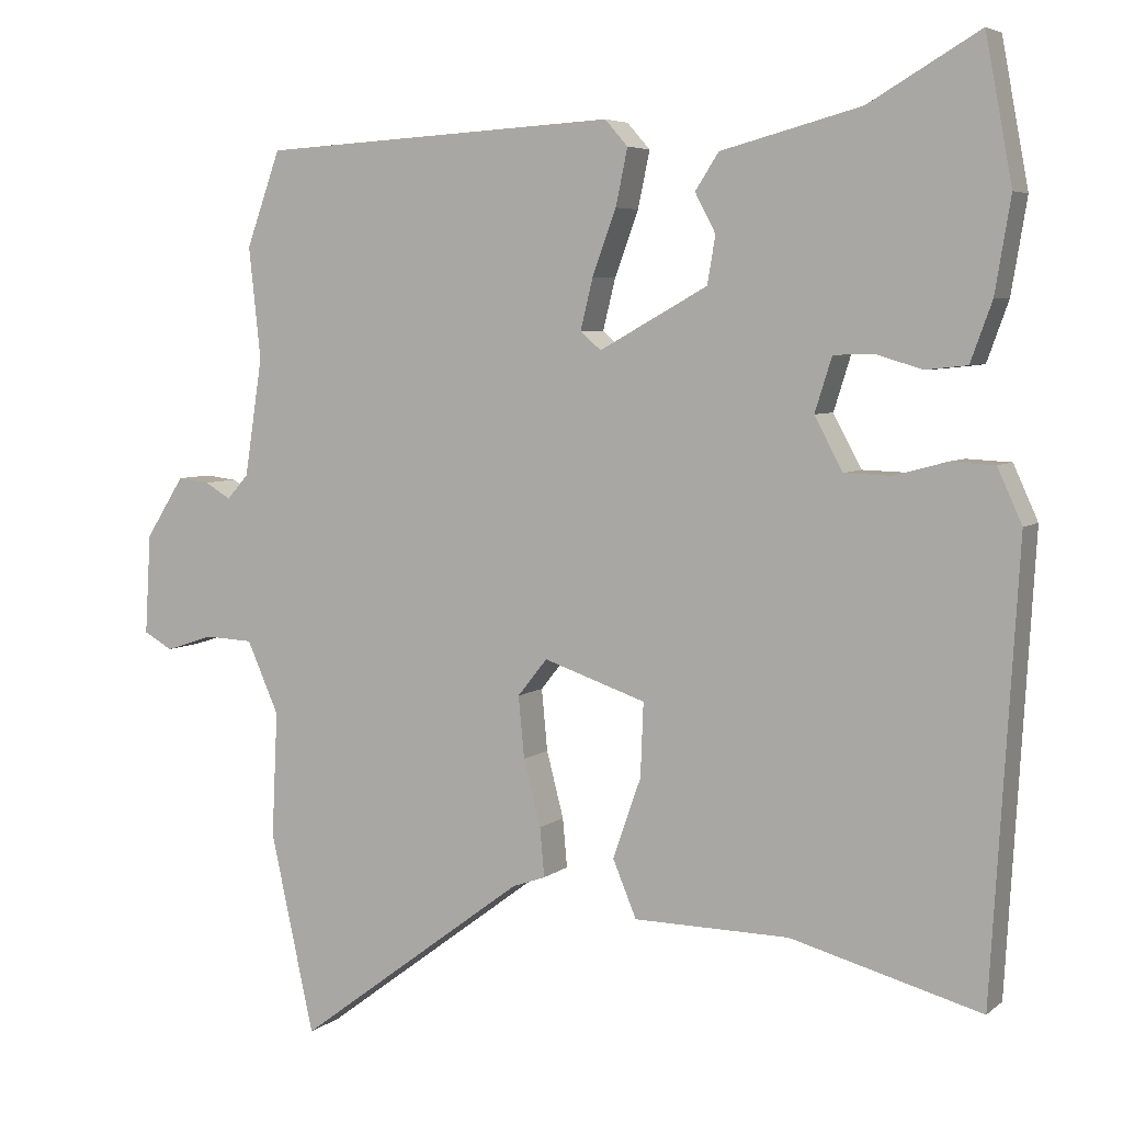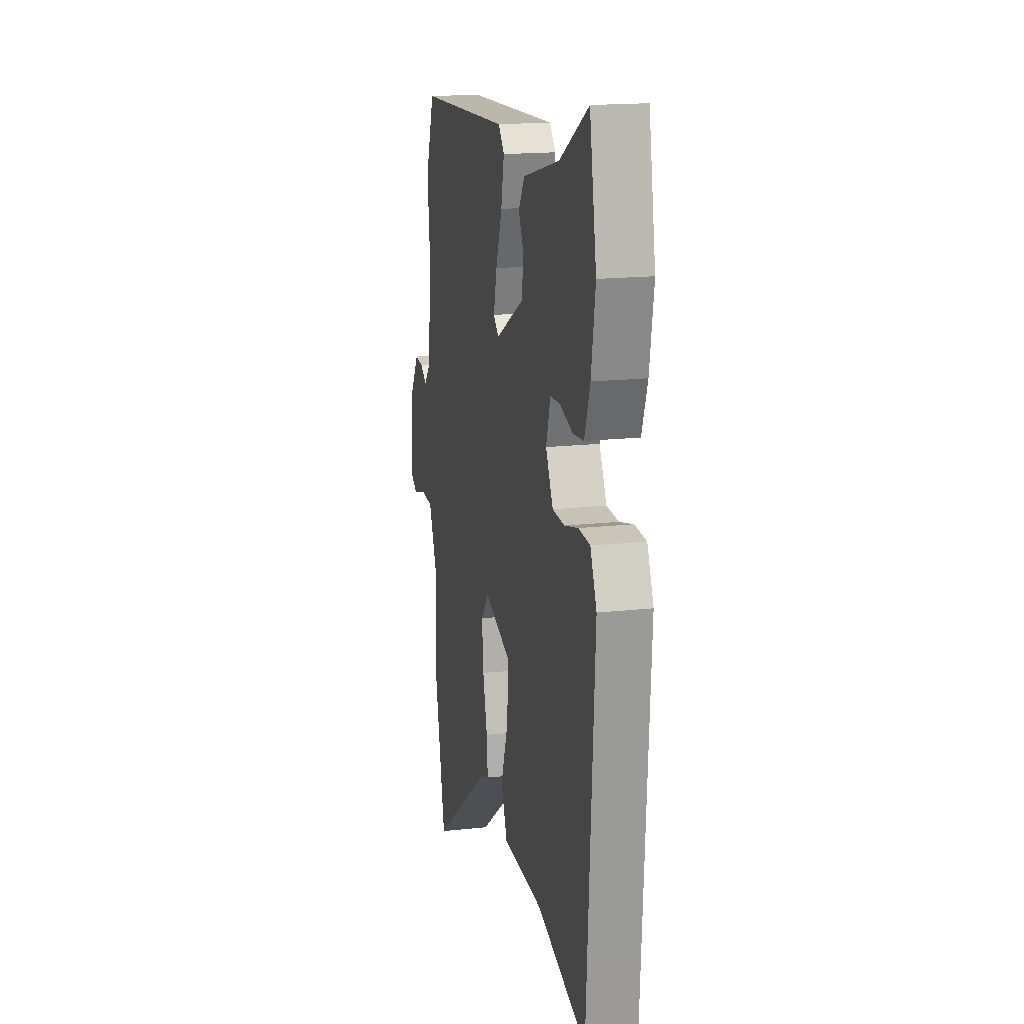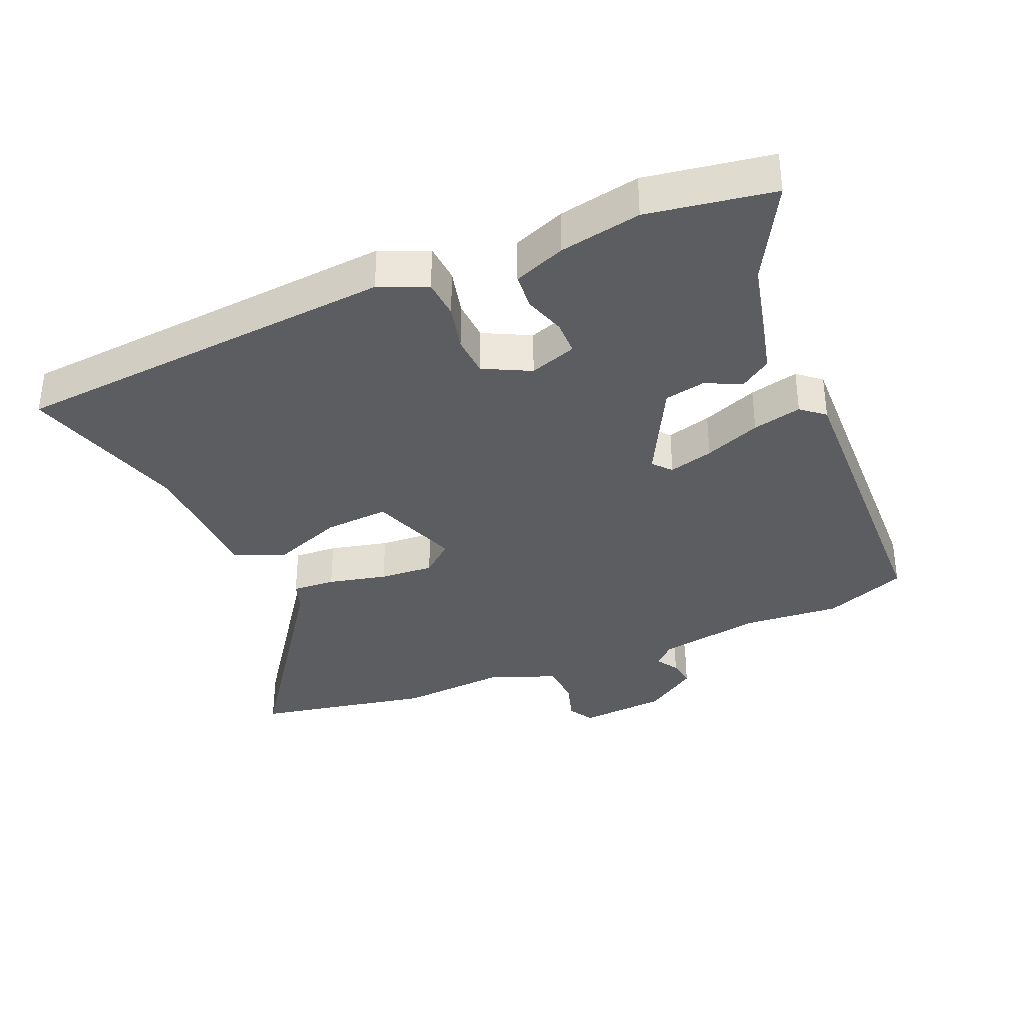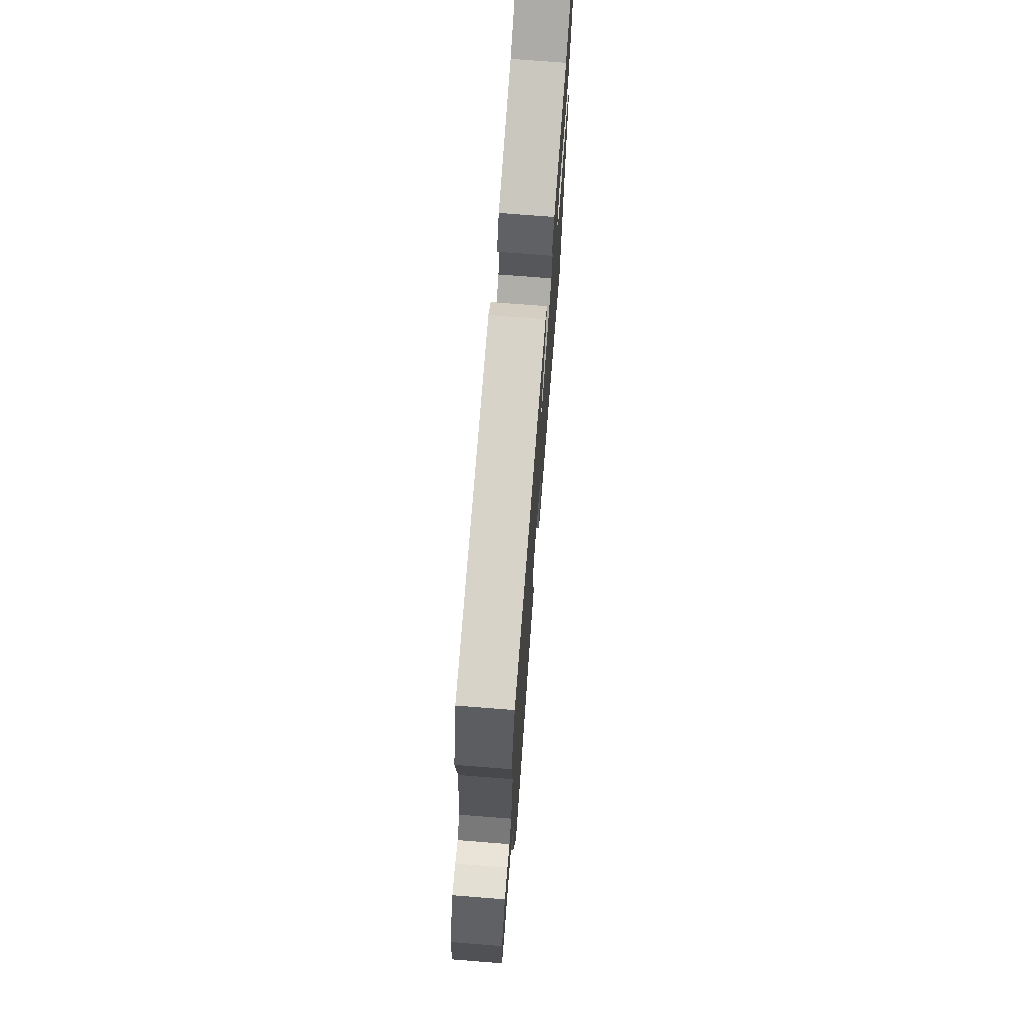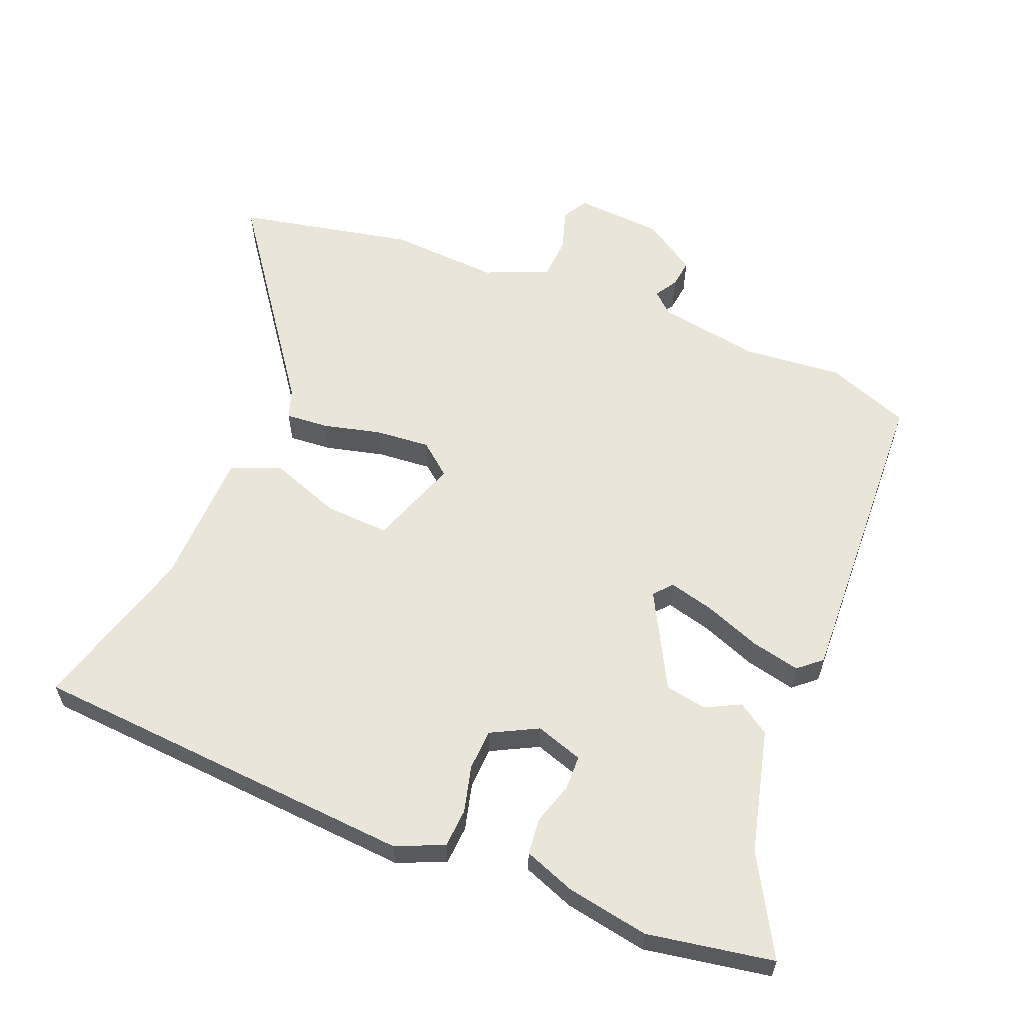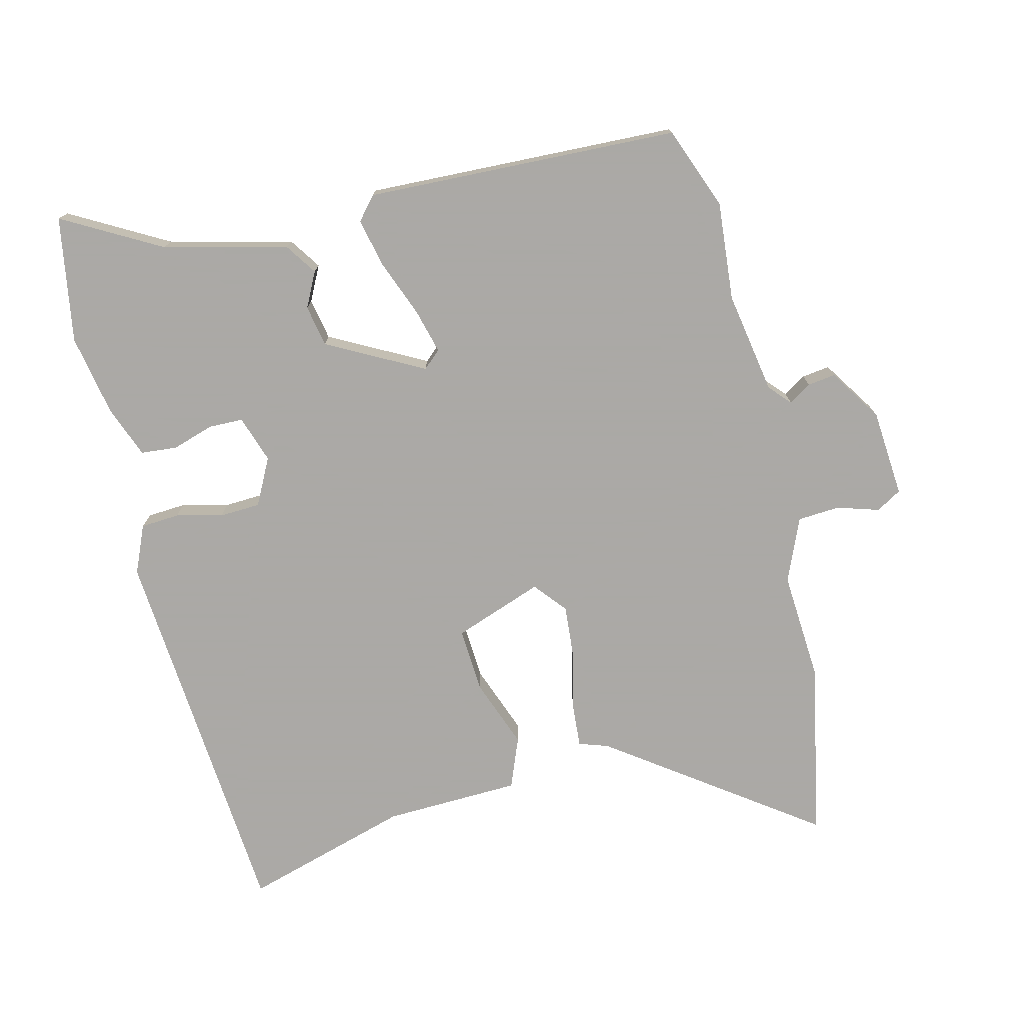
<metadata>
{"format":"obj","ext":"obj","renderer":"f3d","projection":"perspective","resolution":1024,"background":"white","views":[{"elev":5.3,"azim":-154.7,"up":"+Z"},{"elev":17.4,"azim":-102.4,"up":"+Z"},{"elev":-35.7,"azim":-65.6,"up":"+Y"},{"elev":73.2,"azim":94.5,"up":"+Z"},{"elev":59.7,"azim":-67.2,"up":"+Y"},{"elev":-75.5,"azim":14.9,"up":"+Y"}]}
</metadata>
<code>
v -0.496 0.07 -0.565
v -0.504 0.07 -0.431
v -0.532 0.07 0.033
v -0.499 0.07 0.106
v -0.439 0.07 0.109
v -0.368 0.07 0.09
v -0.305 0.07 0.092
v -0.267 0.07 0.163
v -0.29 0.07 0.236
v -0.343 0.07 0.238
v -0.407 0.07 0.219
v -0.463 0.07 0.225
v -0.492 0.07 0.305
v -0.513 0.07 0.431
v -0.477 0.07 0.624
v -0.328 0.07 0.537
v -0.139 0.07 0.487
v -0.107 0.07 0.438
v -0.135 0.07 0.385
v -0.124 0.07 0.321
v 0.022 0.07 0.24
v 0.05 0.07 0.264
v 0.033 0.07 0.333
v 0.001 0.07 0.42
v -0.015 0.07 0.496
v 0.016 0.07 0.531
v 0.498 0.07 0.504
v 0.544 0.07 0.376
v 0.528 0.07 0.225
v 0.552 0.07 0.067
v 0.581 0.07 0.034
v 0.616 0.07 0.055
v 0.659 0.07 0.06
v 0.711 0.07 -0.022
v 0.719 0.07 -0.157
v 0.68 0.07 -0.179
v 0.616 0.07 -0.158
v 0.551 0.07 -0.161
v 0.508 0.07 -0.258
v 0.516 0.07 -0.427
v 0.457 0.07 -0.696
v 0.147 0.07 -0.465
v 0.102 0.07 -0.449
v 0.108 0.07 -0.383
v 0.131 0.07 -0.294
v 0.139 0.07 -0.211
v 0.099 0.07 -0.161
v -0.039 0.07 -0.208
v -0.035 0.07 -0.307
v 0.003 0.07 -0.415
v -0.029 0.07 -0.492
v -0.239 0.07 -0.495
v -0.496 0 -0.565
v -0.504 0 -0.431
v -0.532 0 0.033
v -0.499 0 0.106
v -0.439 0 0.109
v -0.368 0 0.09
v -0.305 0 0.092
v -0.267 0 0.163
v -0.29 0 0.236
v -0.343 0 0.238
v -0.407 0 0.219
v -0.463 0 0.225
v -0.492 0 0.305
v -0.513 0 0.431
v -0.477 0 0.624
v -0.328 0 0.537
v -0.139 0 0.487
v -0.107 0 0.438
v -0.135 0 0.385
v -0.124 0 0.321
v 0.022 0 0.24
v 0.05 0 0.264
v 0.033 0 0.333
v 0.001 0 0.42
v -0.015 0 0.496
v 0.016 0 0.531
v 0.498 0 0.504
v 0.544 0 0.376
v 0.528 0 0.225
v 0.552 0 0.067
v 0.581 0 0.034
v 0.616 0 0.055
v 0.659 0 0.06
v 0.711 0 -0.022
v 0.719 0 -0.157
v 0.68 0 -0.179
v 0.616 0 -0.158
v 0.551 0 -0.161
v 0.508 0 -0.258
v 0.516 0 -0.427
v 0.457 0 -0.696
v 0.147 0 -0.465
v 0.102 0 -0.449
v 0.108 0 -0.383
v 0.131 0 -0.294
v 0.139 0 -0.211
v 0.099 0 -0.161
v -0.039 0 -0.208
v -0.035 0 -0.307
v 0.003 0 -0.415
v -0.029 0 -0.492
v -0.239 0 -0.495
f 49 50 51 52
f 48 49 52 1
f 42 43 44 45
f 42 45 46
f 39 40 41 42
f 38 39 42 46
f 34 35 36 37
f 34 37 38
f 31 32 33 34
f 31 34 38 46
f 26 27 28 29
f 26 29 30
f 23 24 25 26
f 22 23 26 30
f 21 22 30 31
f 16 17 18 19
f 16 19 20
f 15 16 20
f 14 15 20
f 13 14 20 21
f 10 11 12 13
f 9 10 13 21
f 3 4 5 6
f 2 3 6 7
f 48 1 2 7
f 47 48 7 8
f 21 31 46 47
f 8 9 21 47
f 104 103 102 101
f 53 104 101 100
f 97 96 95 94
f 98 97 94
f 94 93 92 91
f 98 94 91 90
f 89 88 87 86
f 90 89 86
f 86 85 84 83
f 98 90 86 83
f 81 80 79 78
f 82 81 78
f 78 77 76 75
f 82 78 75 74
f 83 82 74 73
f 71 70 69 68
f 72 71 68
f 72 68 67
f 72 67 66
f 73 72 66 65
f 65 64 63 62
f 73 65 62 61
f 58 57 56 55
f 59 58 55 54
f 59 54 53 100
f 60 59 100 99
f 99 98 83 73
f 99 73 61 60
f 1 53 54 2
f 2 54 55 3
f 3 55 56 4
f 4 56 57 5
f 5 57 58 6
f 6 58 59 7
f 7 59 60 8
f 8 60 61 9
f 9 61 62 10
f 10 62 63 11
f 11 63 64 12
f 12 64 65 13
f 13 65 66 14
f 14 66 67 15
f 15 67 68 16
f 16 68 69 17
f 17 69 70 18
f 18 70 71 19
f 19 71 72 20
f 20 72 73 21
f 21 73 74 22
f 22 74 75 23
f 23 75 76 24
f 24 76 77 25
f 25 77 78 26
f 26 78 79 27
f 27 79 80 28
f 28 80 81 29
f 29 81 82 30
f 30 82 83 31
f 31 83 84 32
f 32 84 85 33
f 33 85 86 34
f 34 86 87 35
f 35 87 88 36
f 36 88 89 37
f 37 89 90 38
f 38 90 91 39
f 39 91 92 40
f 40 92 93 41
f 41 93 94 42
f 42 94 95 43
f 43 95 96 44
f 44 96 97 45
f 45 97 98 46
f 46 98 99 47
f 47 99 100 48
f 48 100 101 49
f 49 101 102 50
f 50 102 103 51
f 51 103 104 52
f 52 104 53 1

</code>
